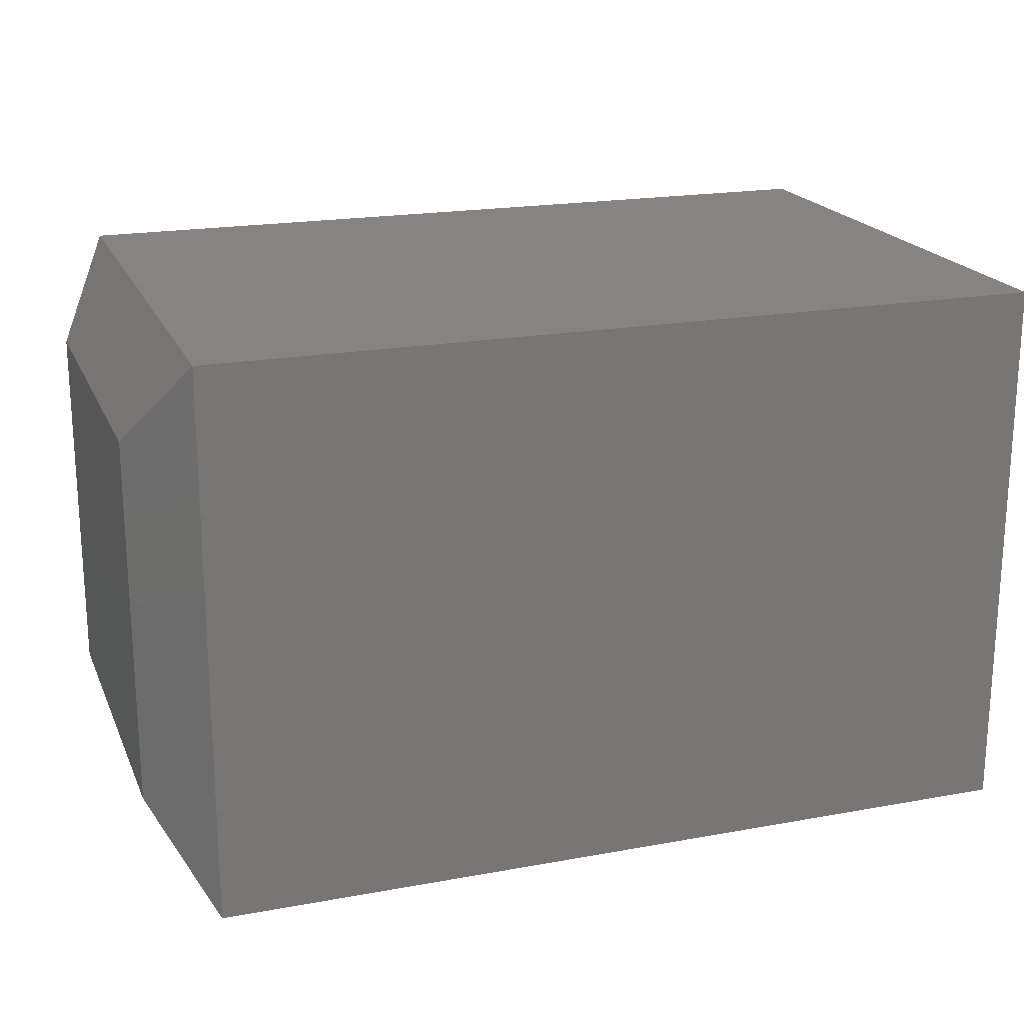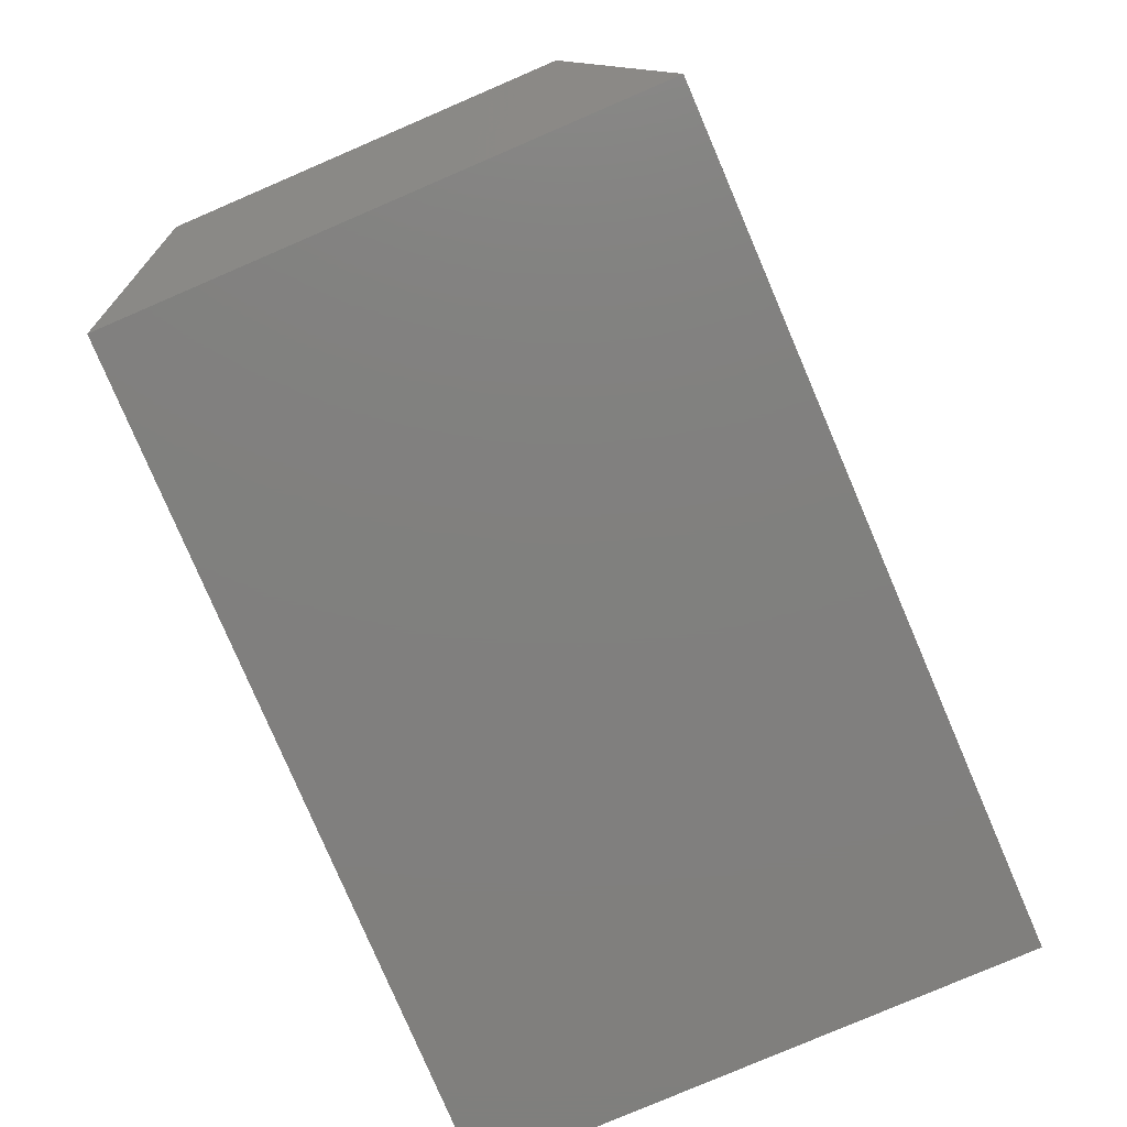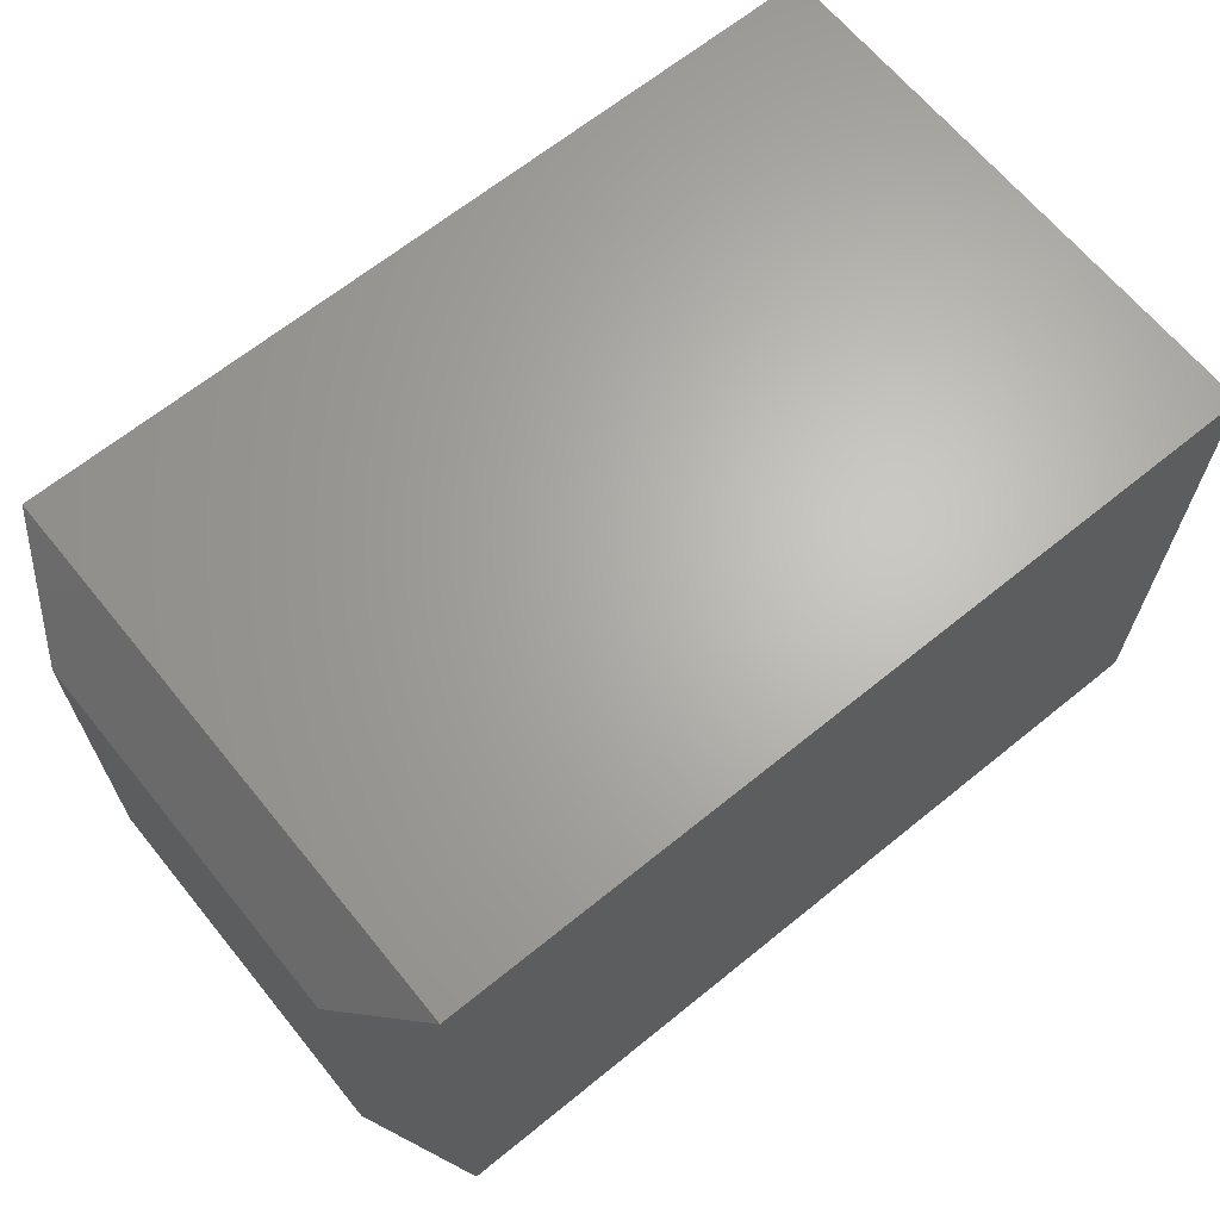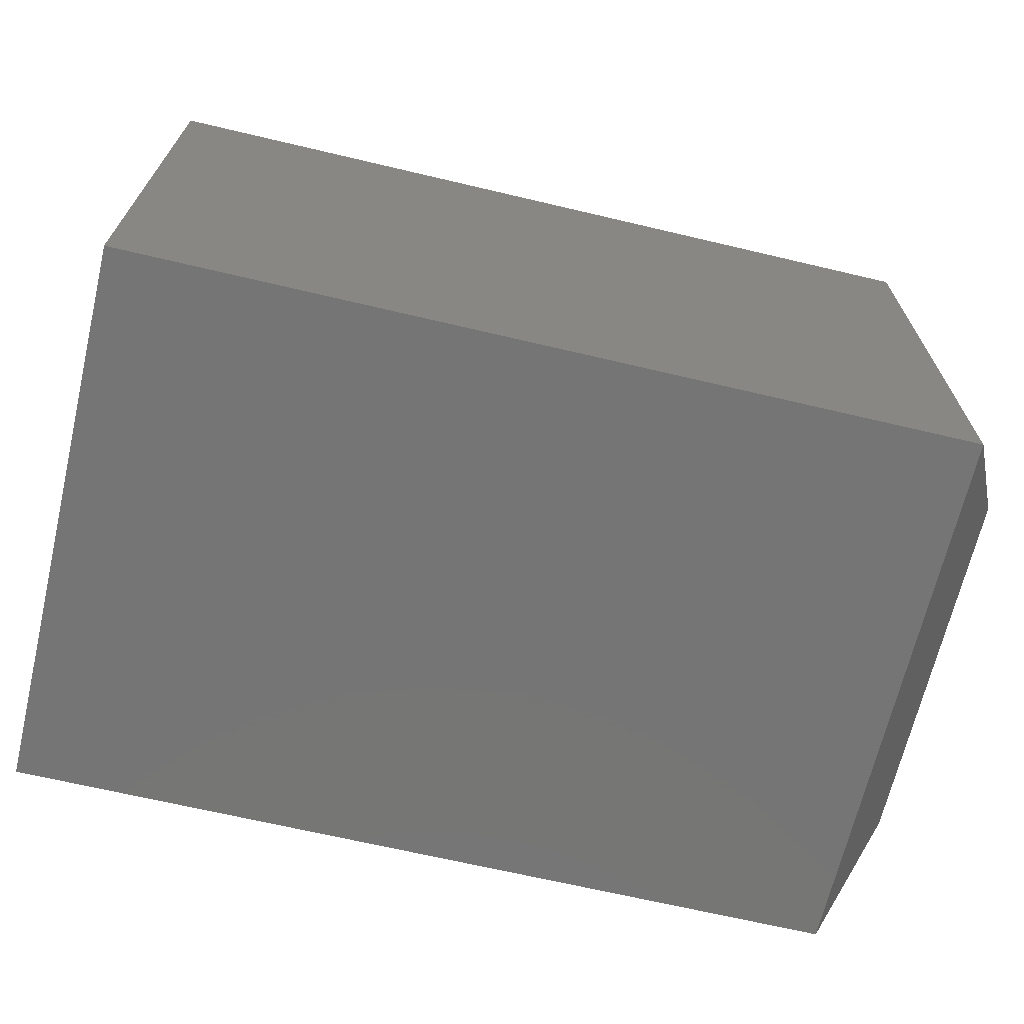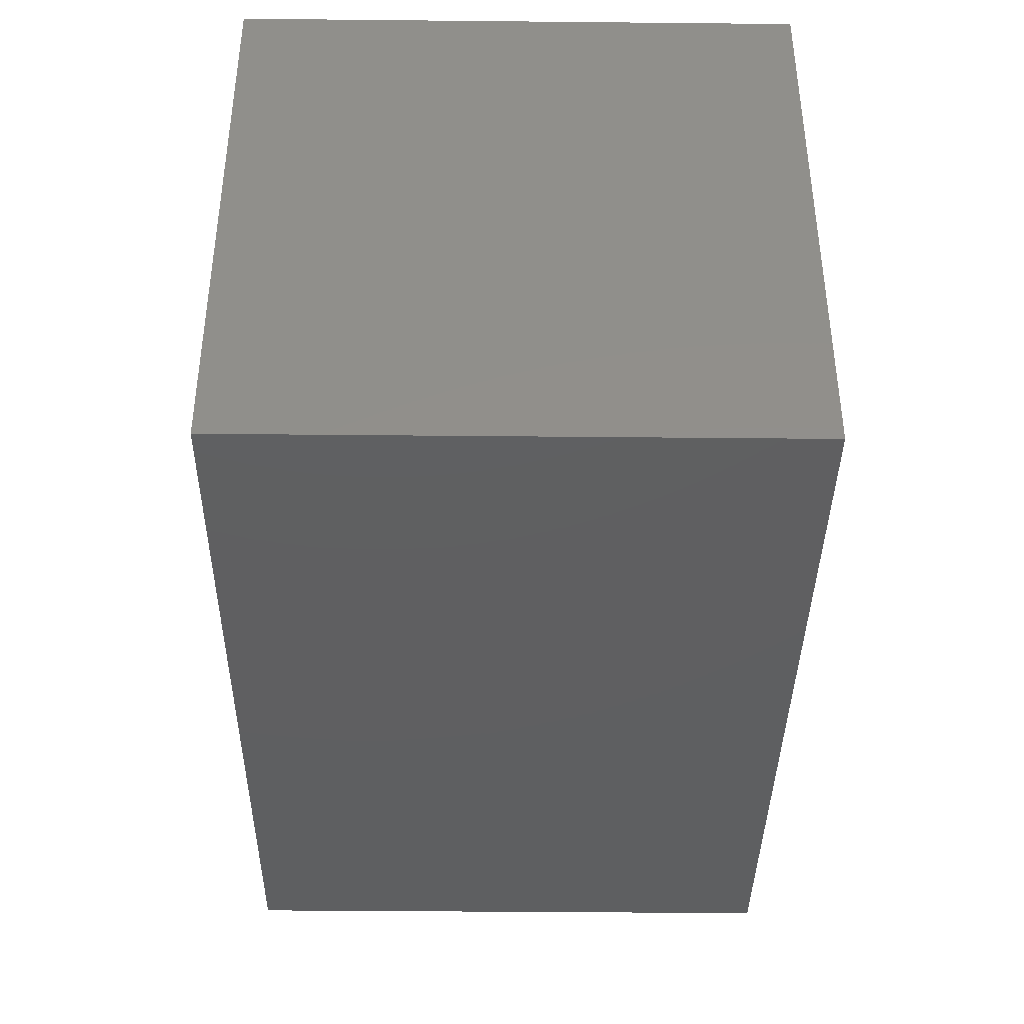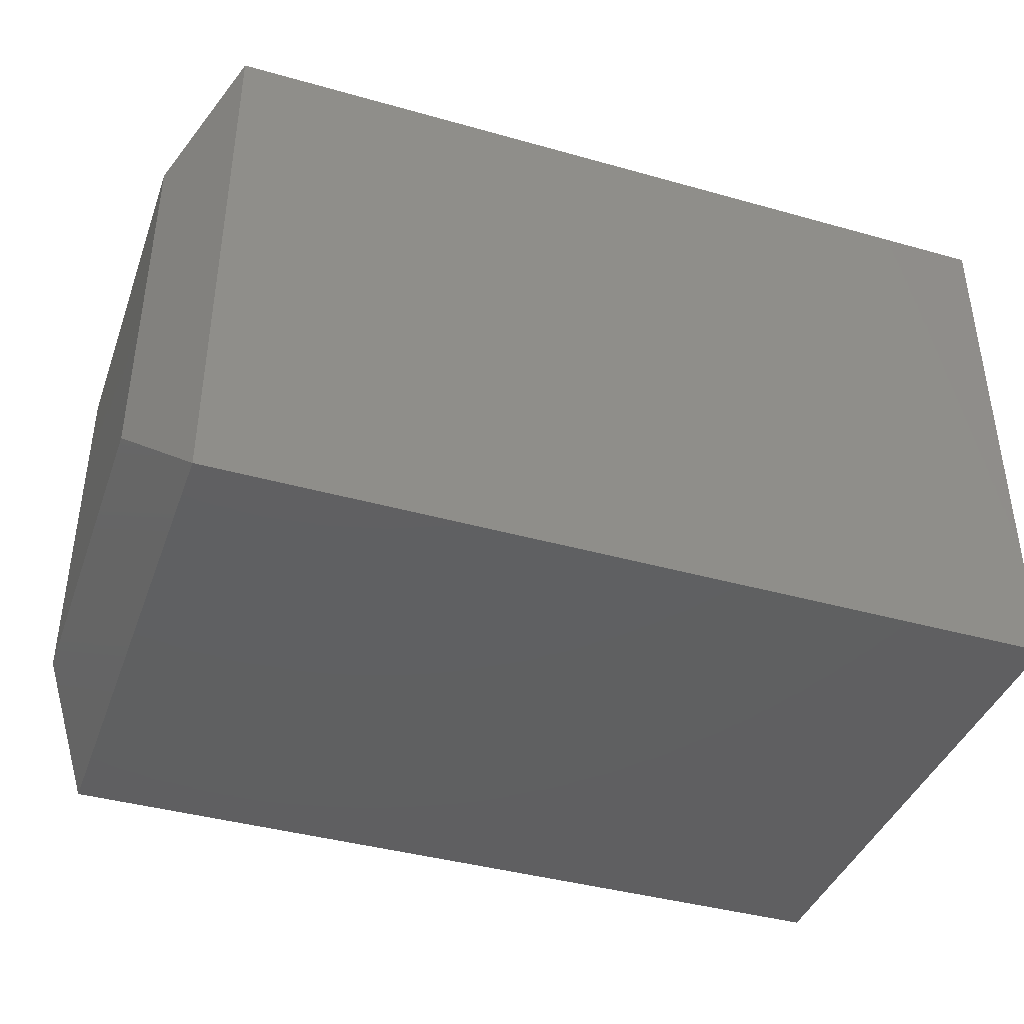
<metadata>
{"format":"stl","ext":"stl","renderer":"f3d","projection":"perspective","resolution":1024,"background":"white","views":[{"elev":19.9,"azim":161.3,"up":"+Z"},{"elev":-79.9,"azim":113.2,"up":"+Y"},{"elev":65.7,"azim":140.8,"up":"+Z"},{"elev":-67.8,"azim":-13.3,"up":"+Z"},{"elev":-39.0,"azim":-90.7,"up":"+Y"},{"elev":-40.4,"azim":160.9,"up":"+Z"}]}
</metadata>
<code>
# stl→obj: 12 verts, 20 faces
v 0 -0.4688 0
v 0.7031 -0.4688 -4.305e-17
v 2.852e-17 -0.4688 0.4658
v 0.7031 -0.4688 0.4658
v 0 0 0
v 2.852e-17 0 0.4658
v 0.7031 0 -4.305e-17
v 0.7031 0 0.4658
v 0.75 -0.07812 0.07812
v 0.75 -0.07812 0.3877
v 0.75 -0.3906 0.07812
v 0.75 -0.3906 0.3877
f 1 2 3
f 3 2 4
f 5 6 7
f 7 6 8
f 4 8 3
f 3 8 6
f 9 10 11
f 11 10 12
f 1 5 2
f 2 5 7
f 2 7 11
f 11 7 9
f 8 10 7
f 7 10 9
f 8 4 10
f 10 4 12
f 4 2 12
f 12 2 11
f 6 5 3
f 3 5 1

</code>
